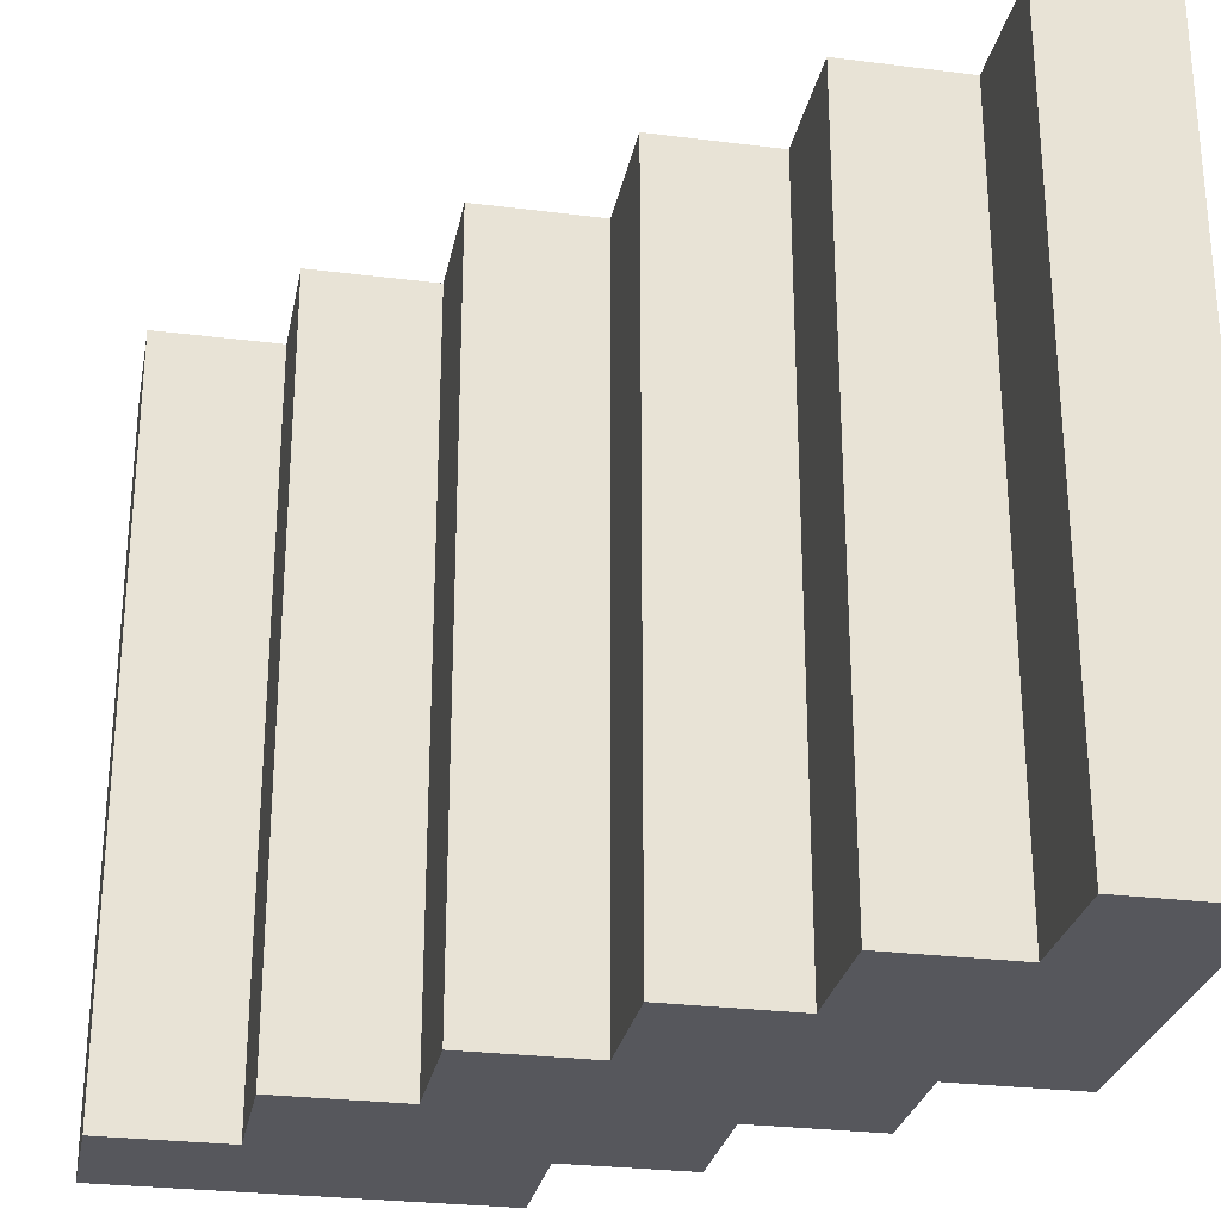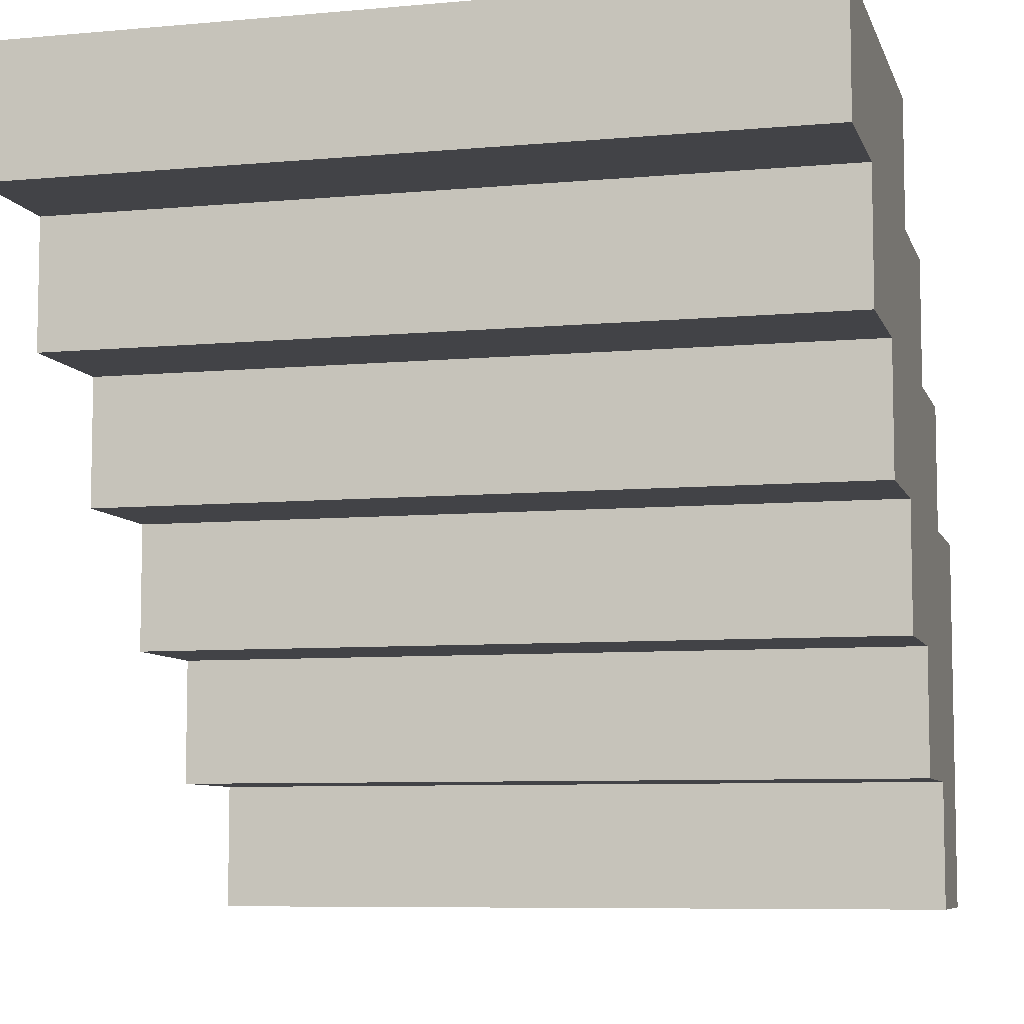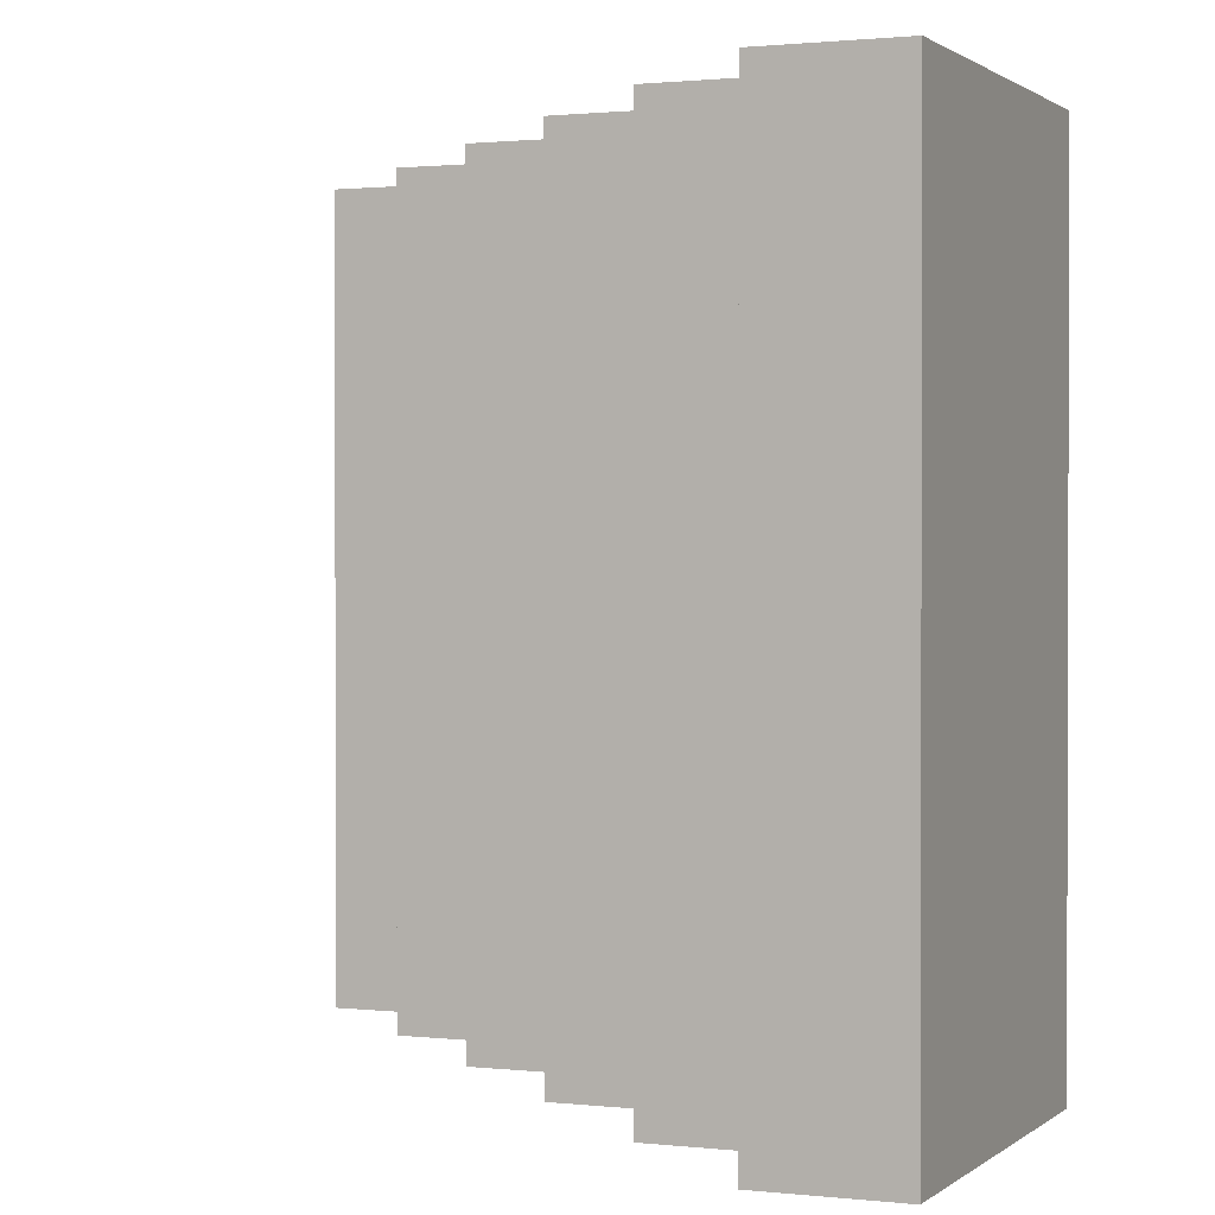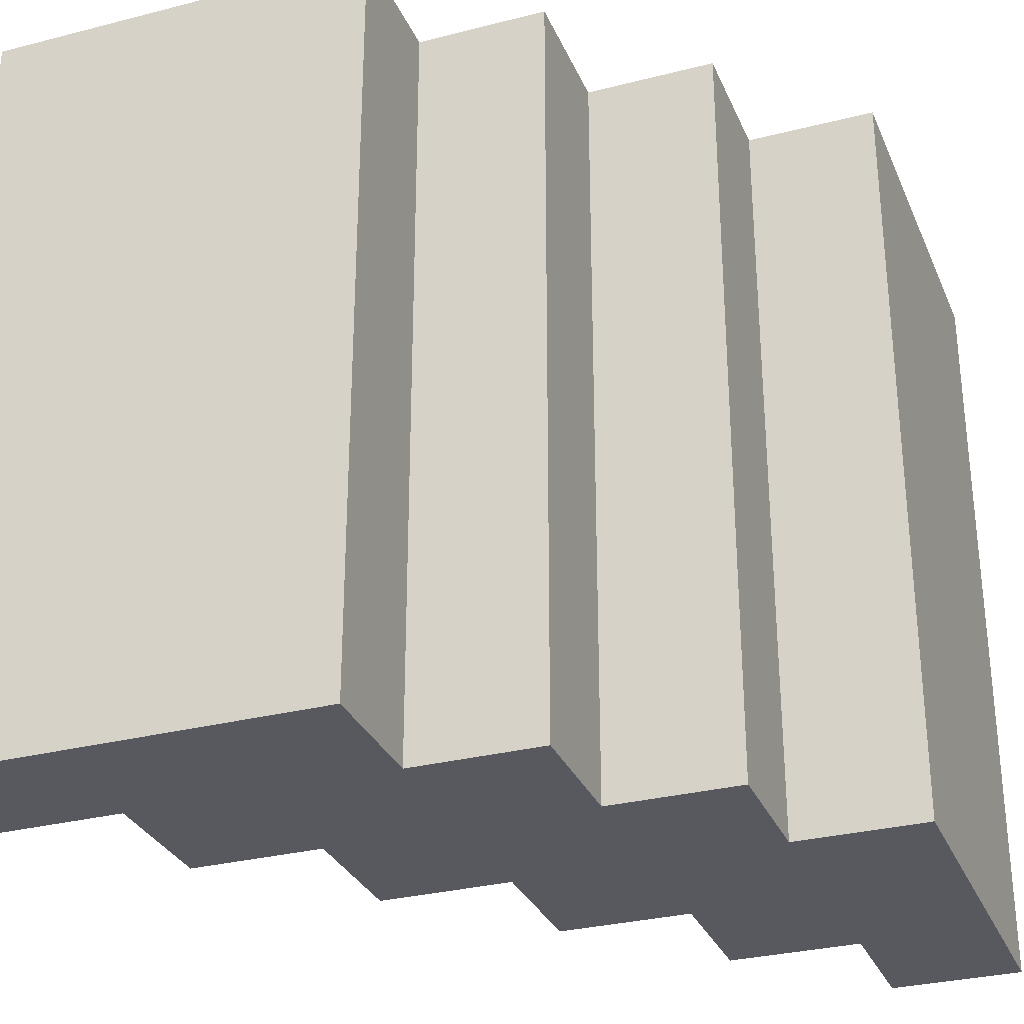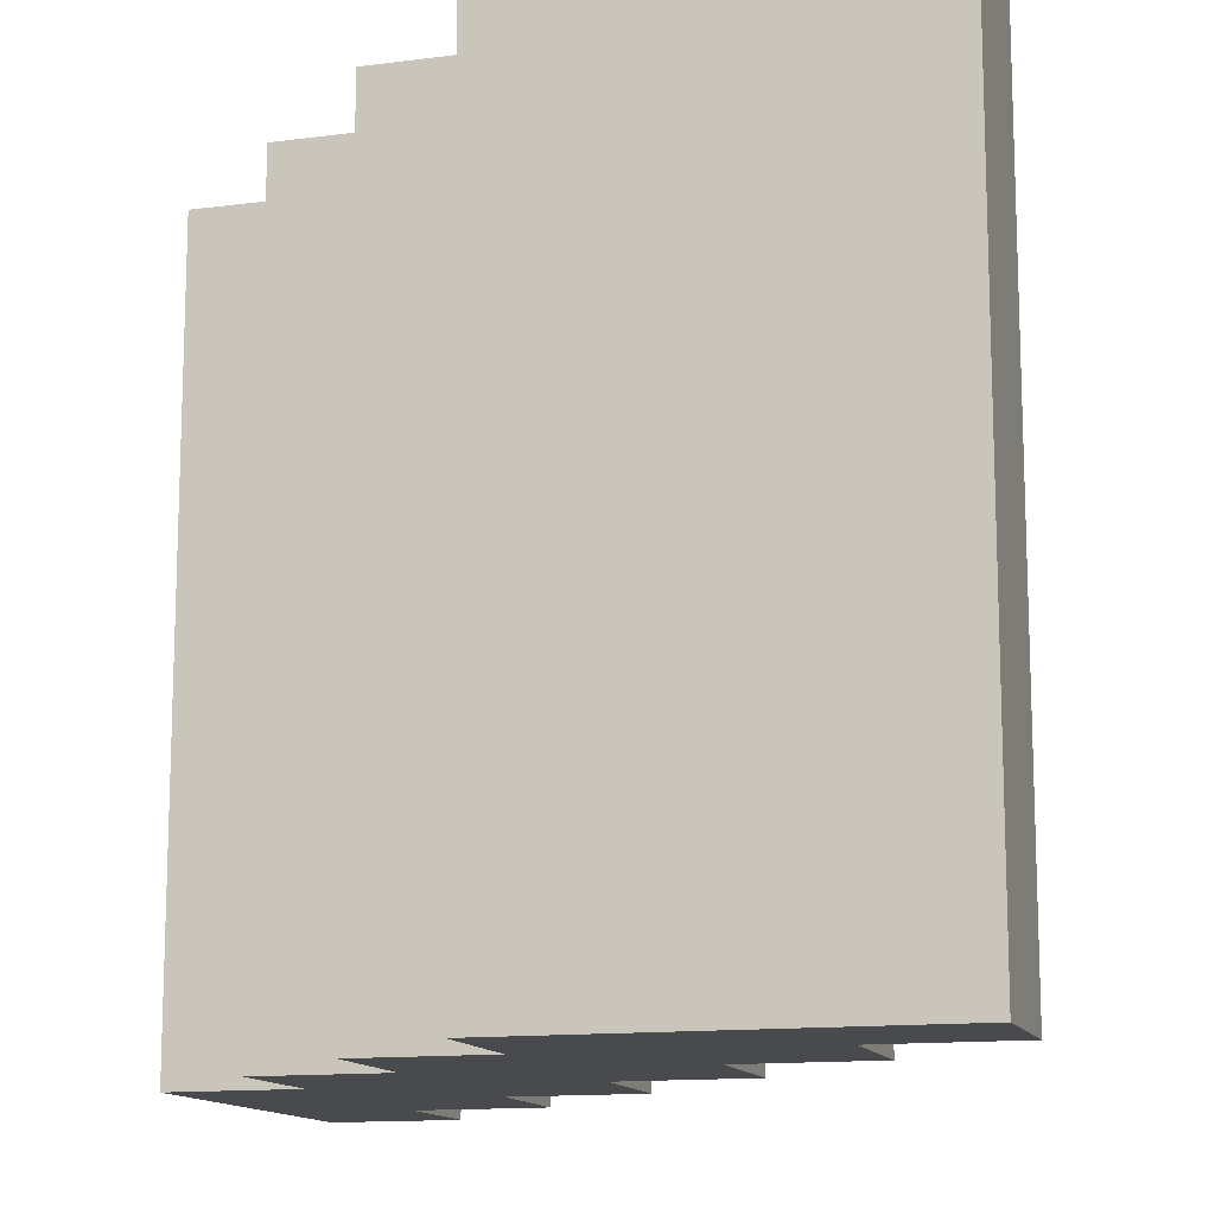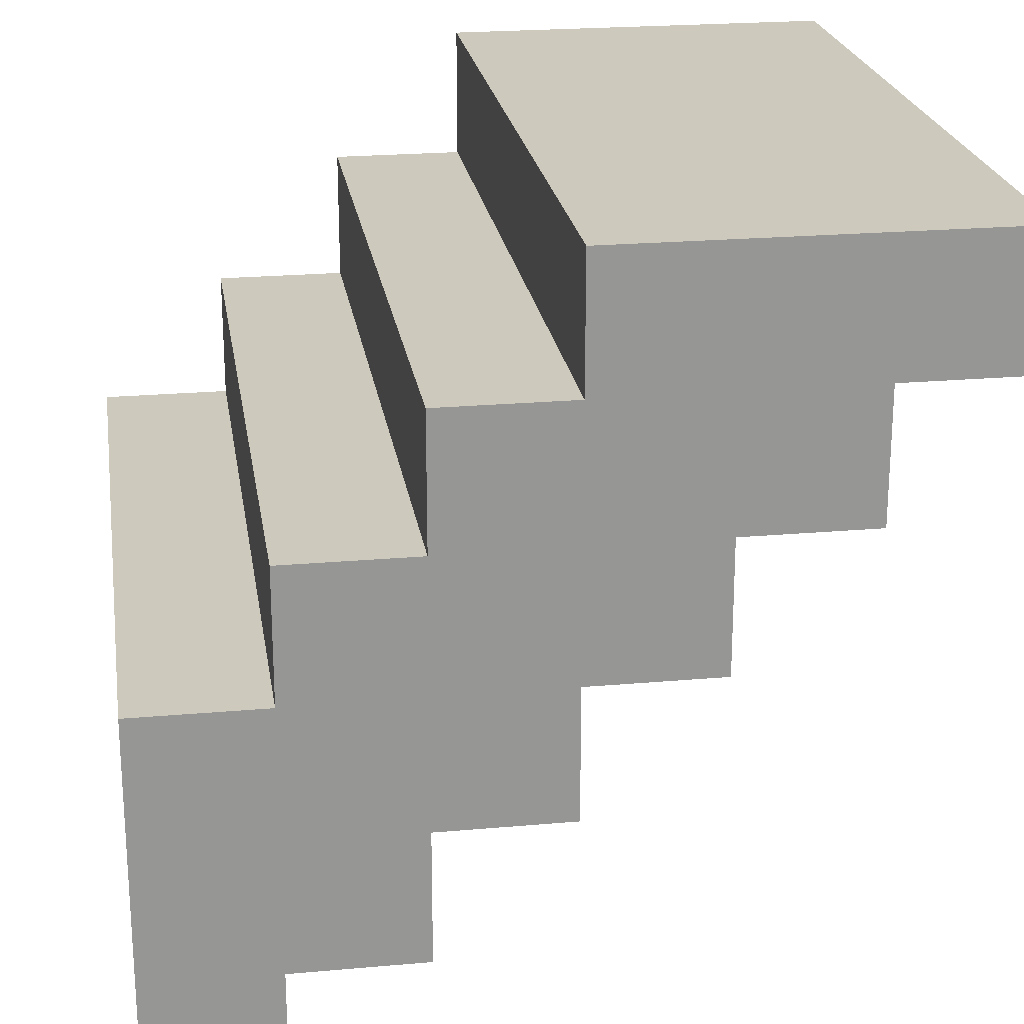
<metadata>
{"format":"obj","ext":"obj","renderer":"f3d","projection":"perspective","resolution":1024,"background":"white","views":[{"elev":-27.6,"azim":169.1,"up":"+Y"},{"elev":-7.4,"azim":104.7,"up":"+Z"},{"elev":1.1,"azim":-157.3,"up":"+Y"},{"elev":-30.4,"azim":-69.6,"up":"+Y"},{"elev":-13.1,"azim":16.6,"up":"+Y"},{"elev":22.7,"azim":-8.7,"up":"+Z"}]}
</metadata>
<code>
o
v -0.3 0 0
v -0.3 0 -0.3
v -0.3 0.6 0
v -0.3 0.6 -0.3
v -0.2 0 0.1
v -0.2 0 0
v -0.2 0.6 0.1
v -0.2 0.6 0
v -0.1 0 0.2
v -0.1 0 0.1
v -0.1 0.6 0.2
v -0.1 0.6 0.1
v 0 0 0.3
v 0 0 0.2
v 0 0.6 0.3
v 0 0.6 0.2
v -0.2 0 -0.2
v -0.2 0 -0.3
v -0.2 0.6 -0.2
v -0.2 0.6 -0.3
v -0.1 0 -0.1
v -0.1 0 -0.2
v -0.1 0.6 -0.1
v -0.1 0.6 -0.2
v 0 0 0
v 0 0 -0.1
v 0 0.6 0
v 0 0.6 -0.1
v 0.1 0 0.1
v 0.1 0 0
v 0.1 0.6 0.1
v 0.1 0.6 0
v 0.2 0 0.2
v 0.2 0 0.1
v 0.2 0.6 0.2
v 0.2 0.6 0.1
v 0.3 0 0.3
v 0.3 0 0.2
v 0.3 0.6 0.3
v 0.3 0.6 0.2
v 0 0 0.3
v 0 0.6 0.3
v 0.3 0 0.3
v 0.3 0.6 0.3
v -0.1 0 0.2
v -0.1 0.6 0.2
v 0 0 0.2
v 0 0.6 0.2
v -0.2 0 0.1
v -0.2 0.6 0.1
v -0.1 0 0.1
v -0.1 0.6 0.1
v -0.3 0 0
v -0.3 0.6 0
v -0.2 0 0
v -0.2 0.6 0
v 0.2 0 0.2
v 0.2 0.6 0.2
v 0.3 0 0.2
v 0.3 0.6 0.2
v 0.1 0 0.1
v 0.1 0.6 0.1
v 0.2 0 0.1
v 0.2 0.6 0.1
v 0 0 0
v 0 0.6 0
v 0.1 0 0
v 0.1 0.6 0
v -0.1 0 -0.1
v -0.1 0.6 -0.1
v 0 0 -0.1
v 0 0.6 -0.1
v -0.2 0 -0.2
v -0.2 0.6 -0.2
v -0.1 0 -0.2
v -0.1 0.6 -0.2
v -0.3 0 -0.3
v -0.3 0.6 -0.3
v -0.2 0 -0.3
v -0.2 0.6 -0.3
v 0 0 0.3
v 0.3 0 0.3
v -0.1 0 0.2
v 0 0 0.2
v 0.2 0 0.2
v 0.3 0 0.2
v -0.2 0 0.1
v -0.1 0 0.1
v 0.1 0 0.1
v 0.2 0 0.1
v -0.3 0 0
v -0.2 0 0
v 0 0 0
v 0.1 0 0
v -0.1 0 -0.1
v 0 0 -0.1
v -0.2 0 -0.2
v -0.1 0 -0.2
v -0.3 0 -0.3
v -0.2 0 -0.3
v 0 0.6 0.3
v 0.3 0.6 0.3
v -0.1 0.6 0.2
v 0 0.6 0.2
v 0.2 0.6 0.2
v 0.3 0.6 0.2
v -0.2 0.6 0.1
v -0.1 0.6 0.1
v 0.1 0.6 0.1
v 0.2 0.6 0.1
v -0.3 0.6 0
v -0.2 0.6 0
v 0 0.6 0
v 0.1 0.6 0
v -0.1 0.6 -0.1
v 0 0.6 -0.1
v -0.2 0.6 -0.2
v -0.1 0.6 -0.2
v -0.3 0.6 -0.3
v -0.2 0.6 -0.3
f 3 2 1
f 4 2 3
f 7 6 5
f 8 6 7
f 11 10 9
f 12 10 11
f 15 14 13
f 16 14 15
f 17 18 19
f 19 18 20
f 21 22 23
f 23 22 24
f 25 26 27
f 27 26 28
f 29 30 31
f 31 30 32
f 33 34 35
f 35 34 36
f 37 38 39
f 39 38 40
f 43 42 41
f 44 42 43
f 47 46 45
f 48 46 47
f 51 50 49
f 52 50 51
f 55 54 53
f 56 54 55
f 57 58 59
f 59 58 60
f 61 62 63
f 63 62 64
f 65 66 67
f 67 66 68
f 69 70 71
f 71 70 72
f 73 74 75
f 75 74 76
f 77 78 79
f 79 78 80
f 84 82 81
f 85 82 84
f 86 82 85
f 88 84 83
f 88 85 84
f 89 85 88
f 90 85 89
f 92 88 87
f 92 89 88
f 93 89 92
f 94 89 93
f 95 92 91
f 95 93 92
f 96 93 95
f 97 95 91
f 98 95 97
f 99 97 91
f 100 97 99
f 101 102 104
f 104 102 105
f 105 102 106
f 103 104 108
f 104 105 108
f 108 105 109
f 109 105 110
f 107 108 112
f 108 109 112
f 112 109 113
f 113 109 114
f 111 112 115
f 112 113 115
f 115 113 116
f 111 115 117
f 117 115 118
f 111 117 119
f 119 117 120

</code>
